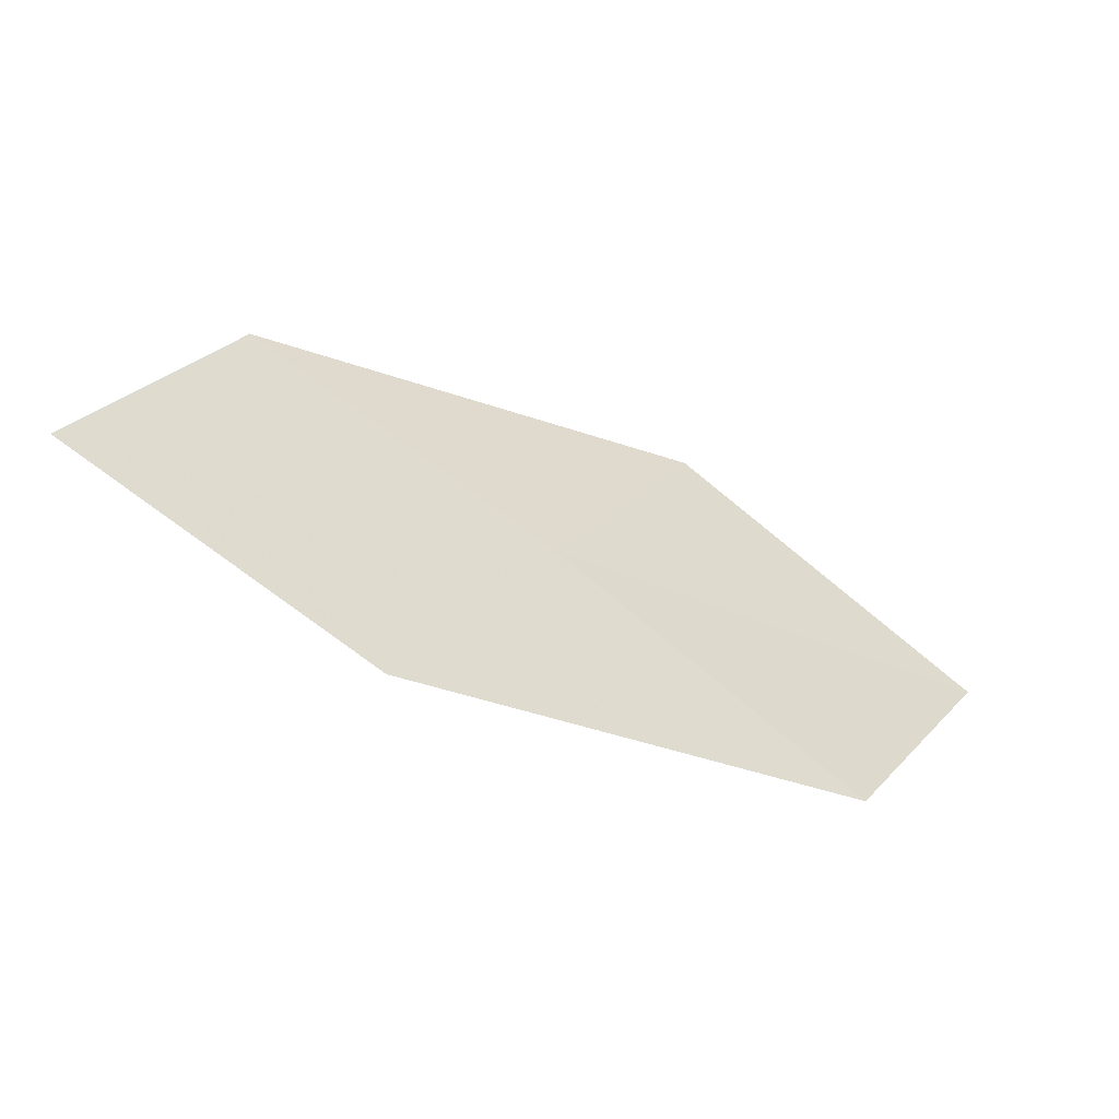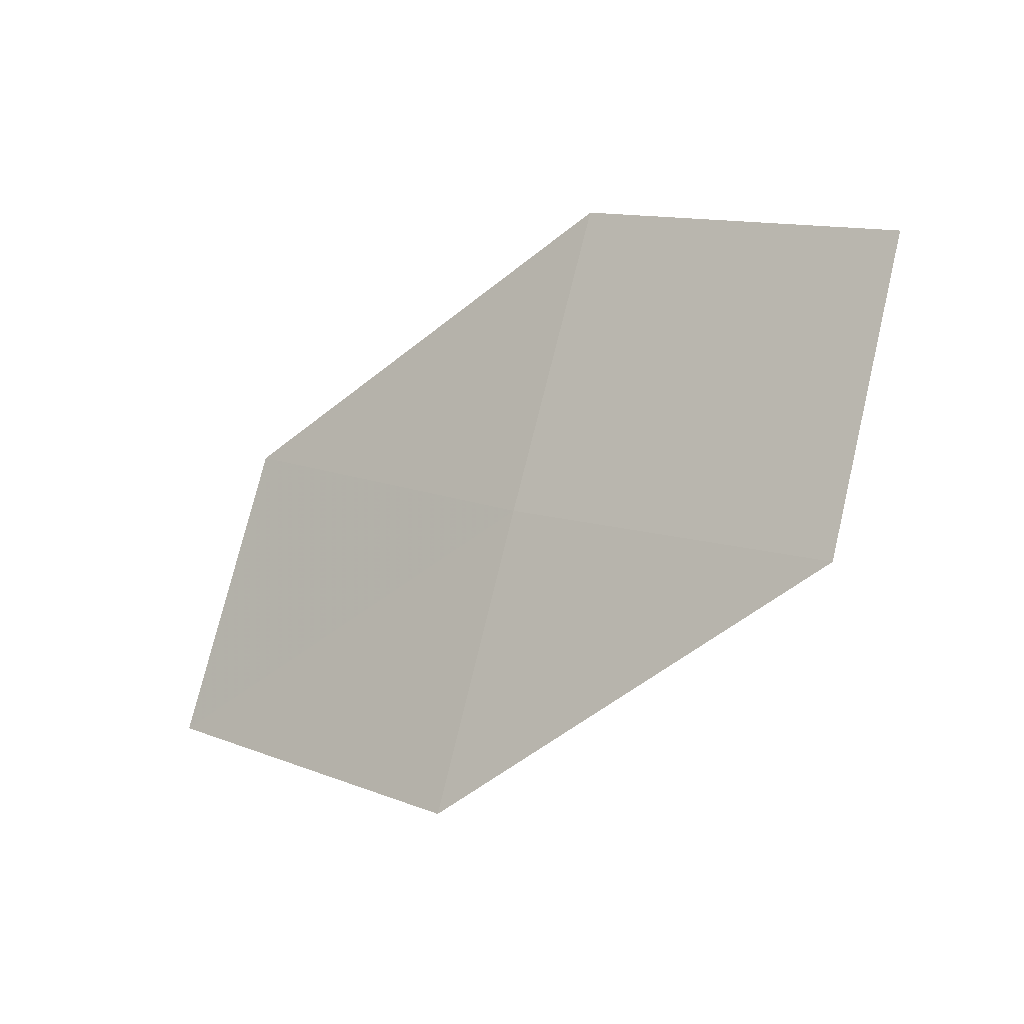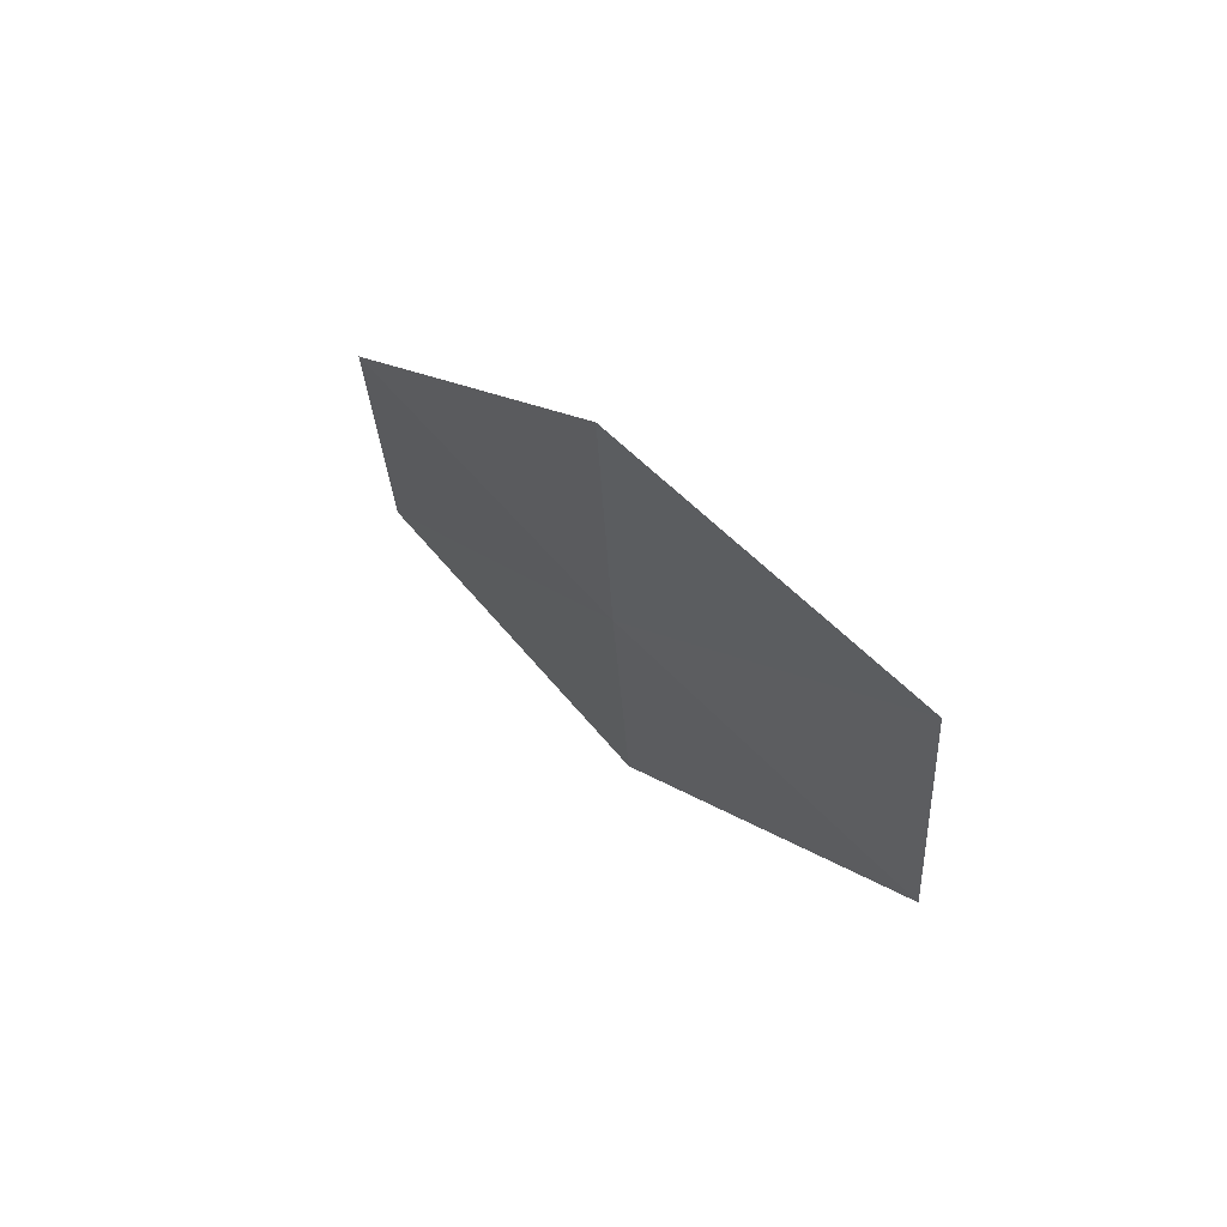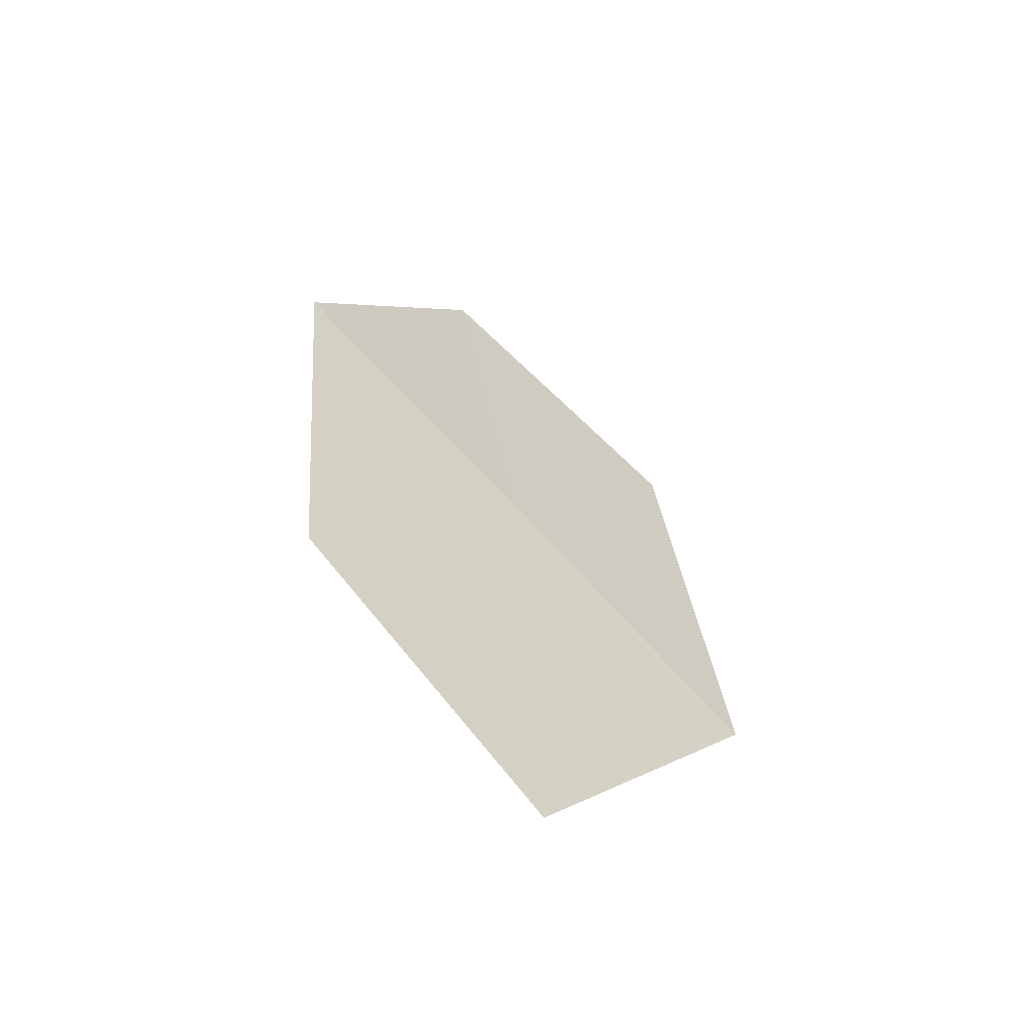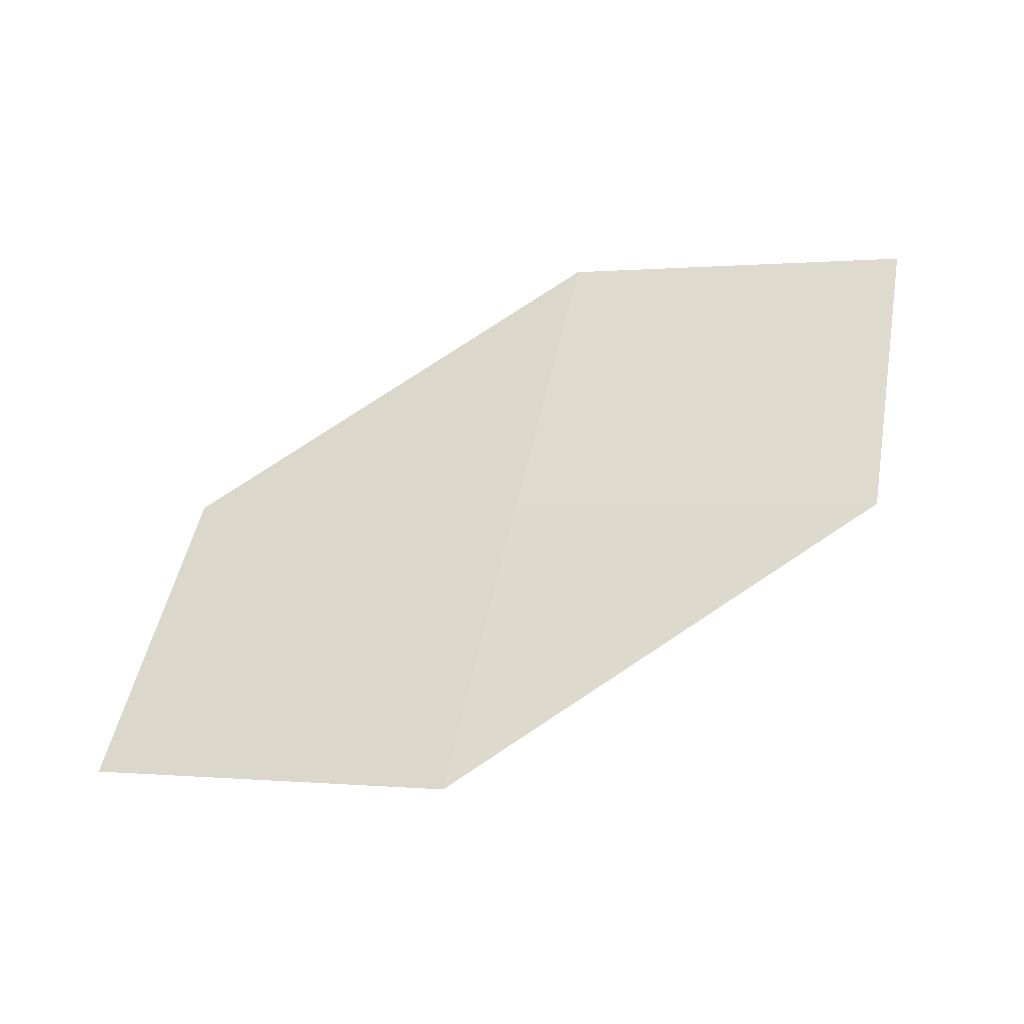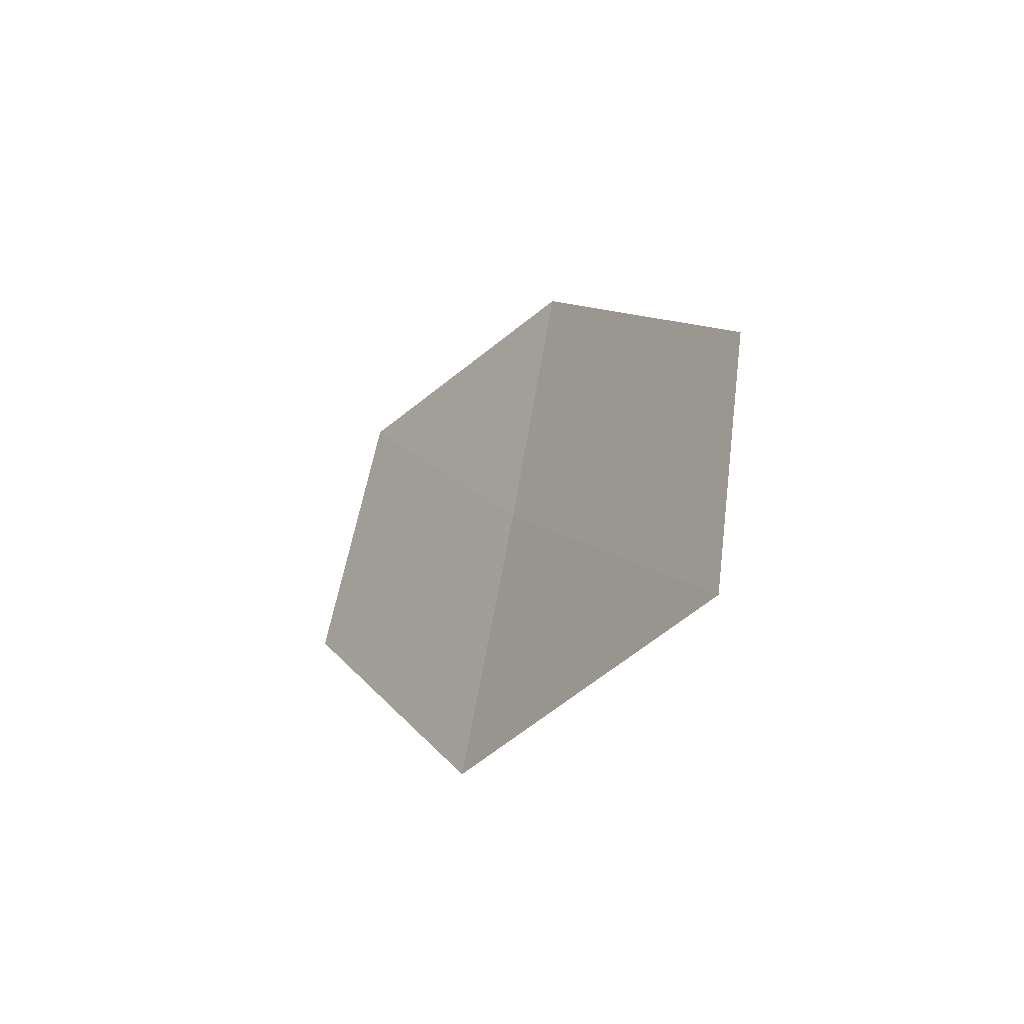
<metadata>
{"format":"obj","ext":"obj","renderer":"f3d","projection":"perspective","resolution":1024,"background":"white","views":[{"elev":68.0,"azim":-175.9,"up":"+Z"},{"elev":-53.6,"azim":10.5,"up":"+Y"},{"elev":11.9,"azim":32.1,"up":"+Y"},{"elev":-0.0,"azim":-95.8,"up":"+Z"},{"elev":11.6,"azim":-14.1,"up":"+Z"},{"elev":10.5,"azim":-140.4,"up":"+Y"}]}
</metadata>
<code>
v -9.908 -16.55 26.02
v -11.34 -16.47 25.16
v -10.9 -15.84 25.92
v -10.31 -17.23 25.27
v -8.867 -17.2 26.11
v -9.493 -15.86 26.76
v -8.491 -16.47 26.83
f 1 3 2
f 1 2 4
f 1 4 5
f 1 6 3
f 1 7 6
f 1 5 7

</code>
